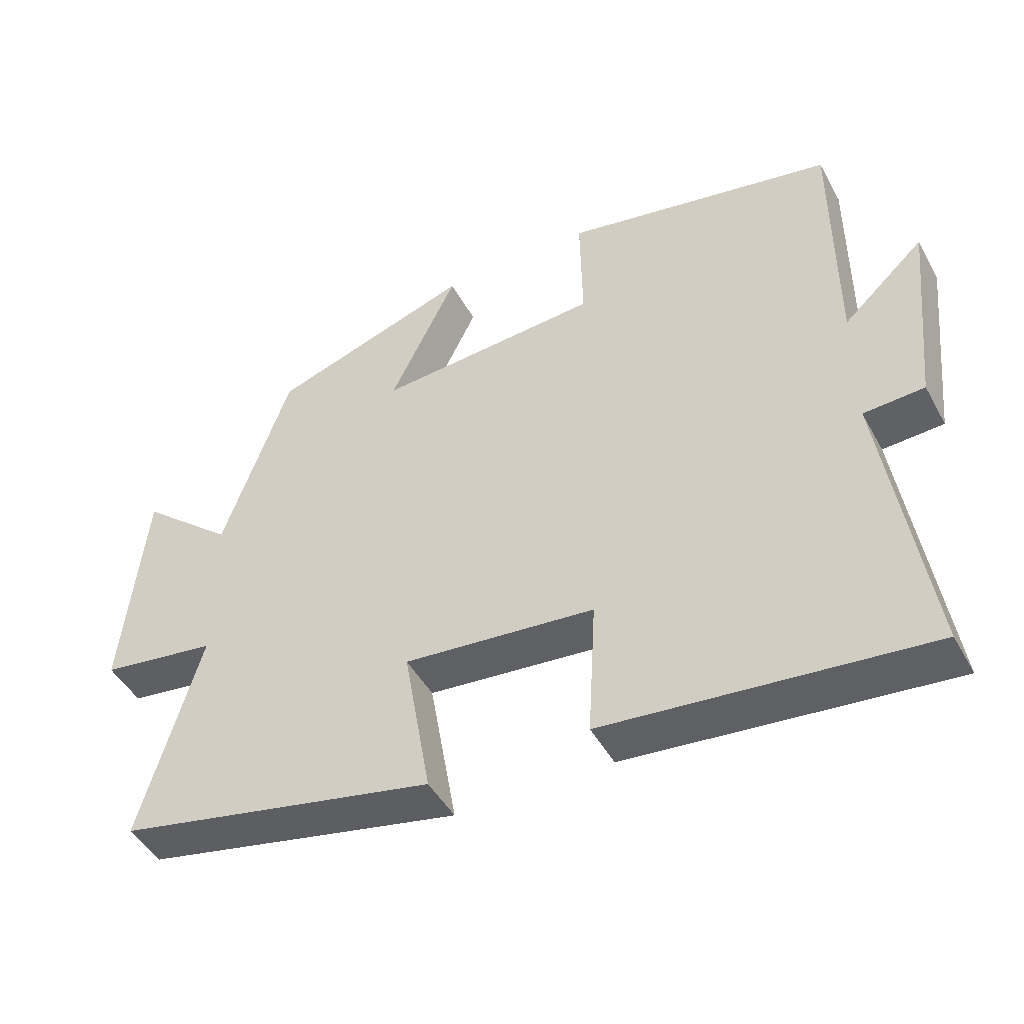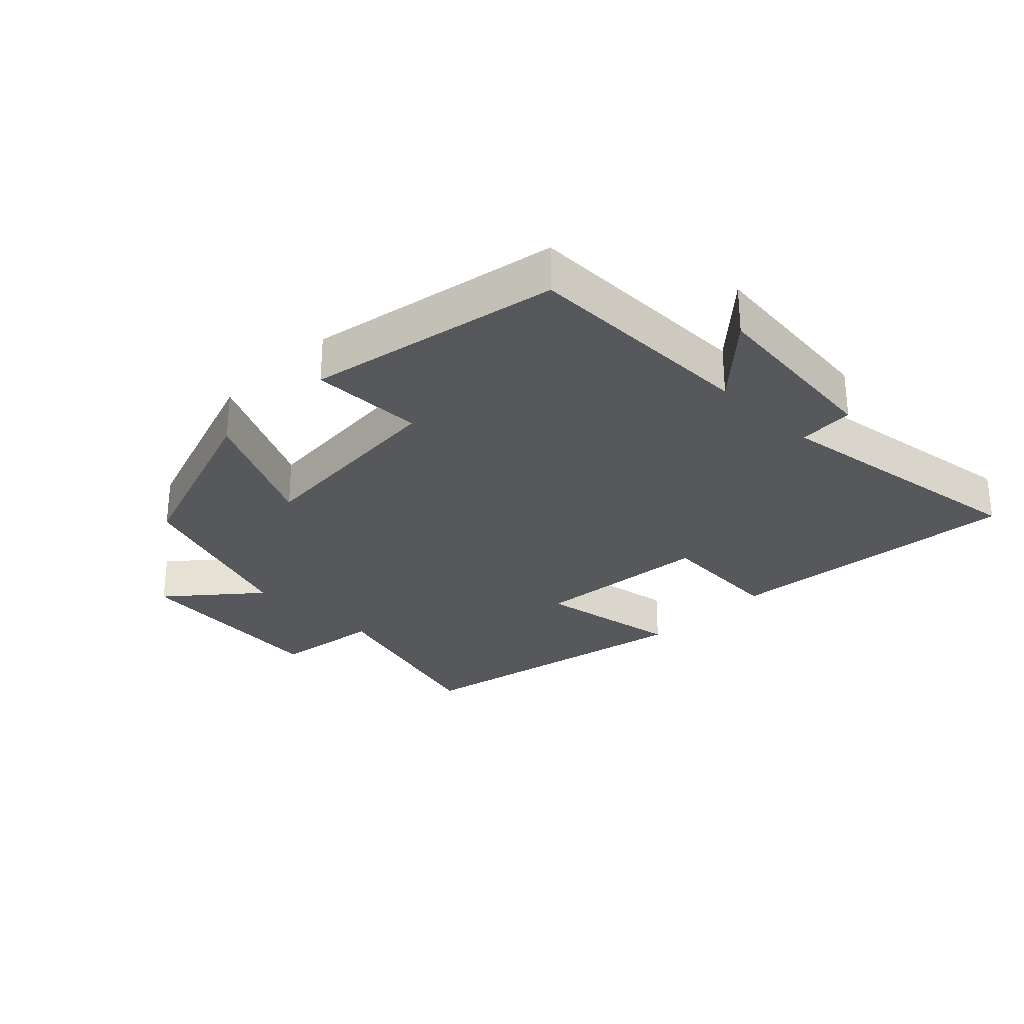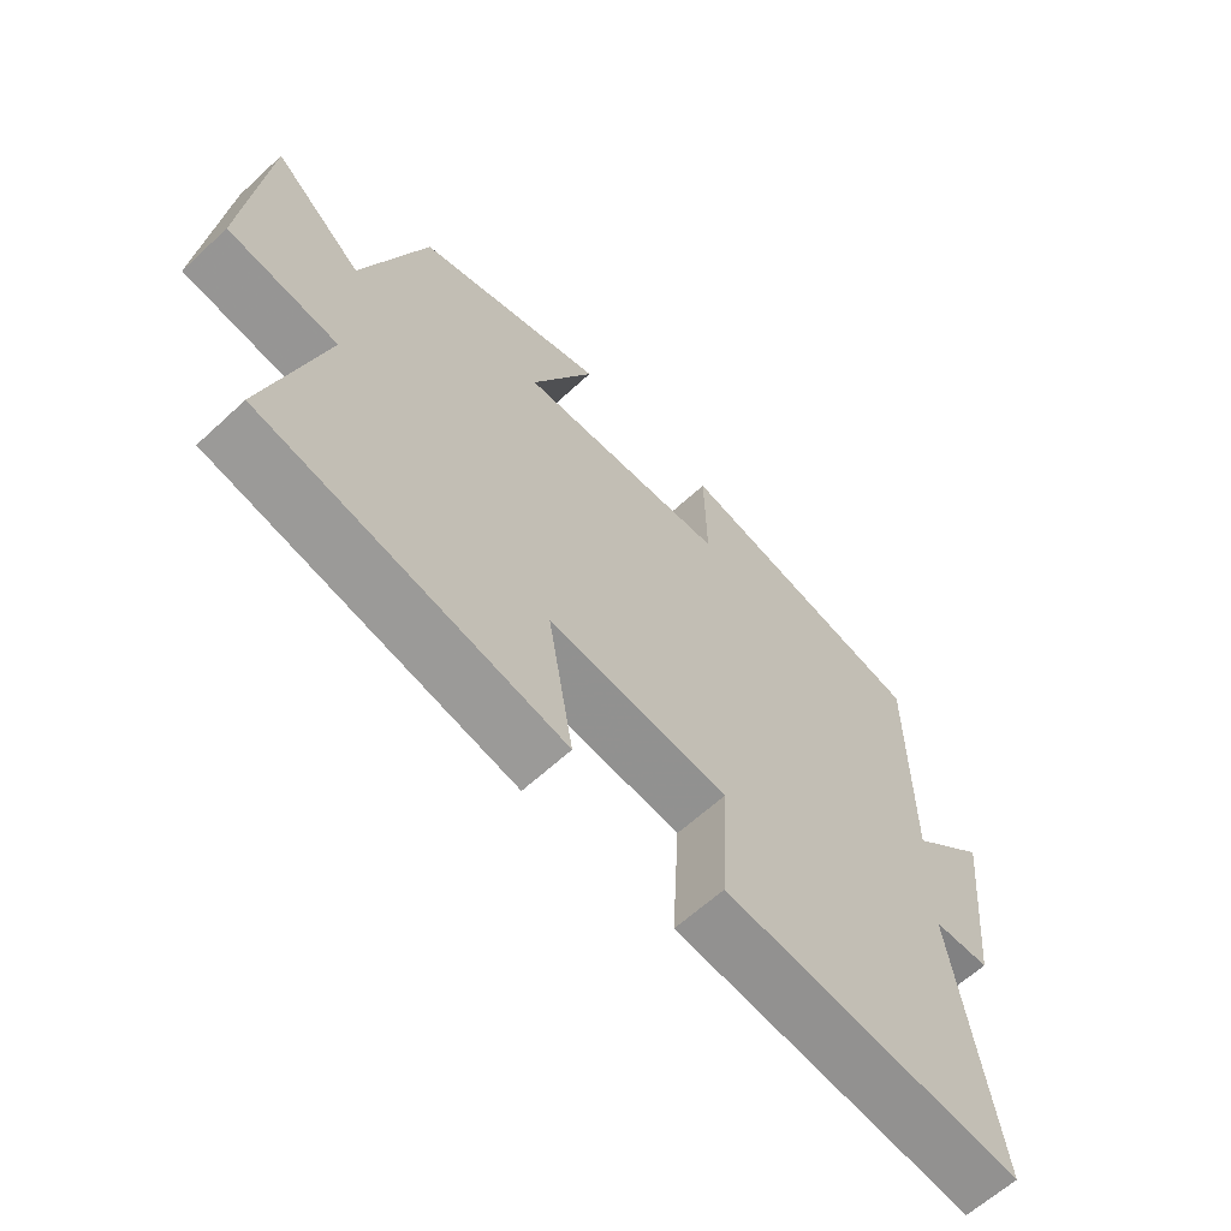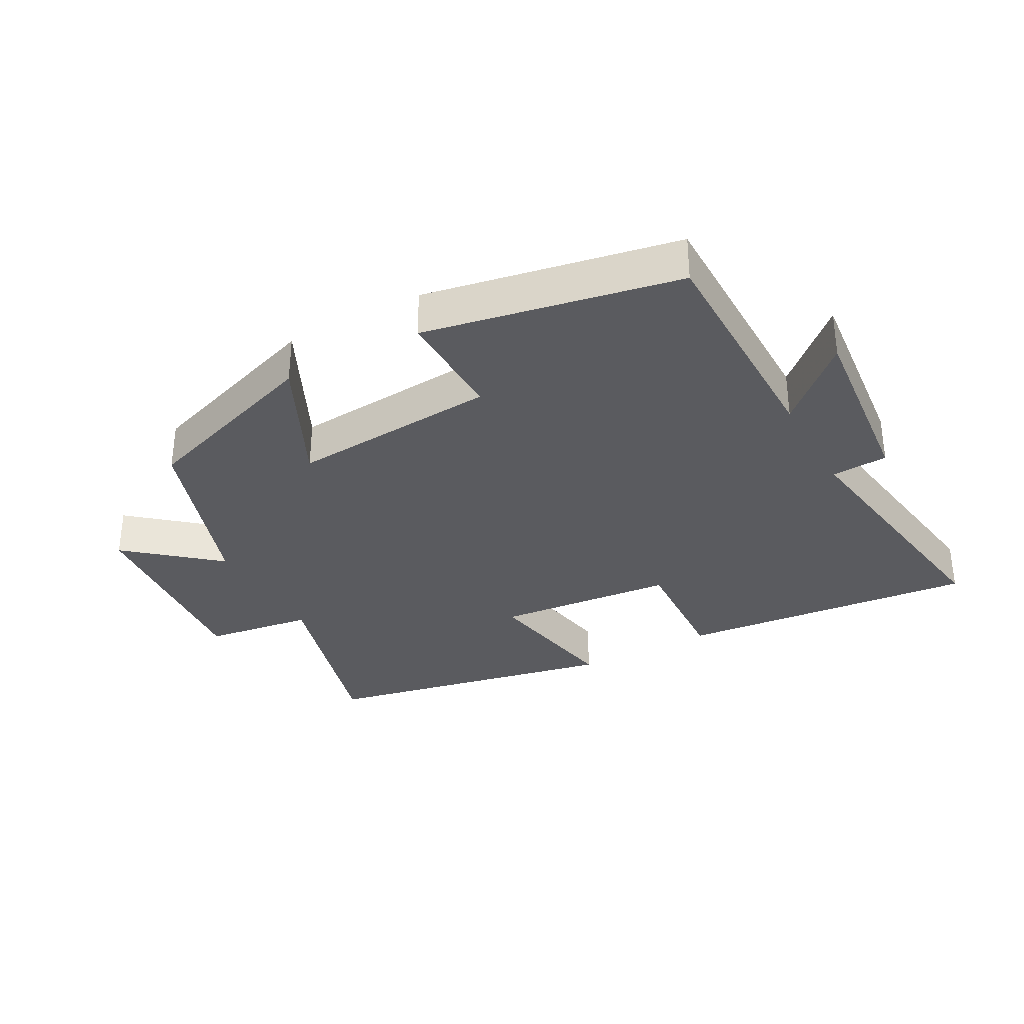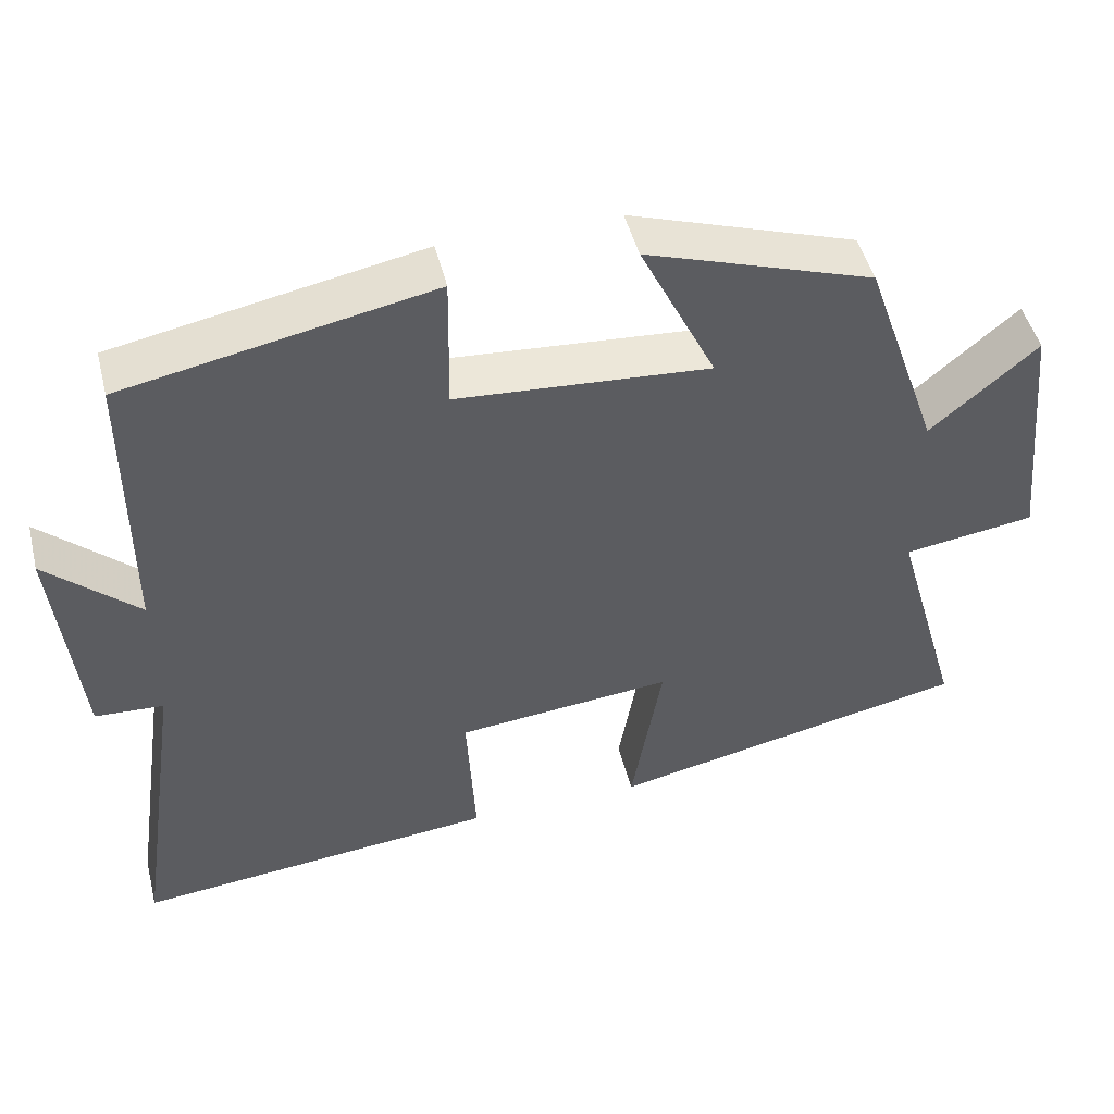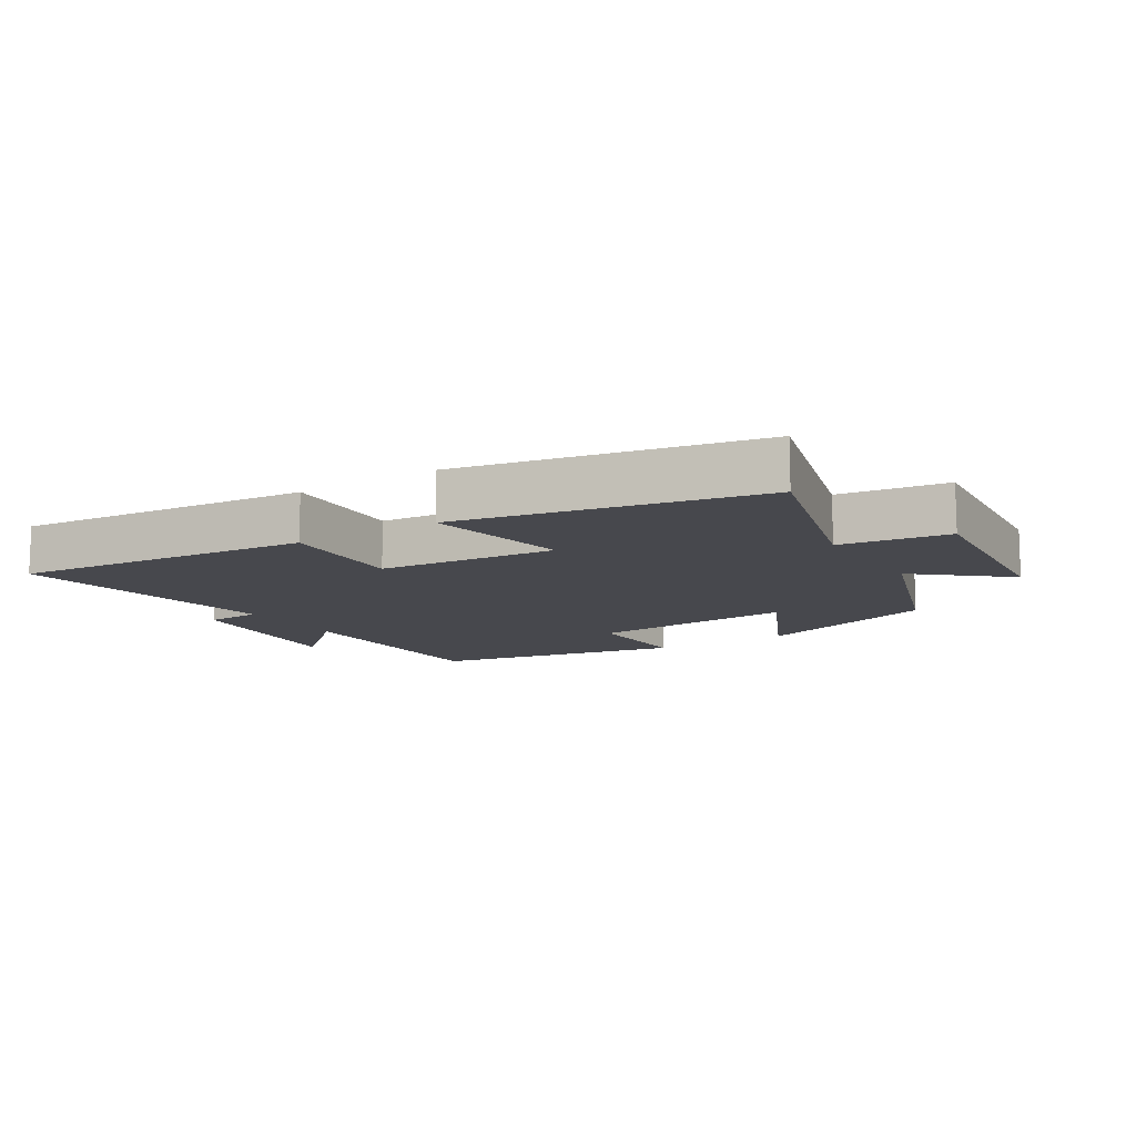
<metadata>
{"format":"obj","ext":"obj","renderer":"f3d","projection":"perspective","resolution":1024,"background":"white","views":[{"elev":-46.3,"azim":27.5,"up":"+Z"},{"elev":-28.6,"azim":45.3,"up":"+Y"},{"elev":-62.6,"azim":-46.9,"up":"+Z"},{"elev":-33.0,"azim":28.9,"up":"+Y"},{"elev":47.8,"azim":165.9,"up":"+Z"},{"elev":-11.7,"azim":-147.7,"up":"+Y"}]}
</metadata>
<code>
v -0.587 0.07 -0.406
v -0.5 0.07 -0.103
v -0.668 0.07 -0.079
v -0.636 0.07 0.241
v -0.5 0.07 0.125
v -0.403 0.07 0.402
v -0.113 0.07 0.5
v -0.21 0.07 0.301
v 0.112 0.07 0.325
v 0.109 0.07 0.5
v 0.5 0.07 0.424
v 0.5 0.07 0.06
v 0.617 0.07 0.167
v 0.587 0.07 -0.121
v 0.5 0.07 -0.126
v 0.562 0.07 -0.545
v 0.1 0.07 -0.5
v 0.111 0.07 -0.302
v -0.165 0.07 -0.276
v -0.126 0.07 -0.5
v -0.587 0 -0.406
v -0.5 0 -0.103
v -0.668 0 -0.079
v -0.636 0 0.241
v -0.5 0 0.125
v -0.403 0 0.402
v -0.113 0 0.5
v -0.21 0 0.301
v 0.112 0 0.325
v 0.109 0 0.5
v 0.5 0 0.424
v 0.5 0 0.06
v 0.617 0 0.167
v 0.587 0 -0.121
v 0.5 0 -0.126
v 0.562 0 -0.545
v 0.1 0 -0.5
v 0.111 0 -0.302
v -0.165 0 -0.276
v -0.126 0 -0.5
f 19 20 1 2
f 18 19 2
f 15 16 17 18
f 15 18 2
f 12 13 14 15
f 9 10 11 12
f 8 9 12 15
f 5 6 7 8
f 5 8 15 2
f 2 3 4 5
f 22 21 40 39
f 22 39 38
f 38 37 36 35
f 22 38 35
f 35 34 33 32
f 32 31 30 29
f 35 32 29 28
f 28 27 26 25
f 22 35 28 25
f 25 24 23 22
f 1 21 22 2
f 2 22 23 3
f 3 23 24 4
f 4 24 25 5
f 5 25 26 6
f 6 26 27 7
f 7 27 28 8
f 8 28 29 9
f 9 29 30 10
f 10 30 31 11
f 11 31 32 12
f 12 32 33 13
f 13 33 34 14
f 14 34 35 15
f 15 35 36 16
f 16 36 37 17
f 17 37 38 18
f 18 38 39 19
f 19 39 40 20
f 20 40 21 1

</code>
